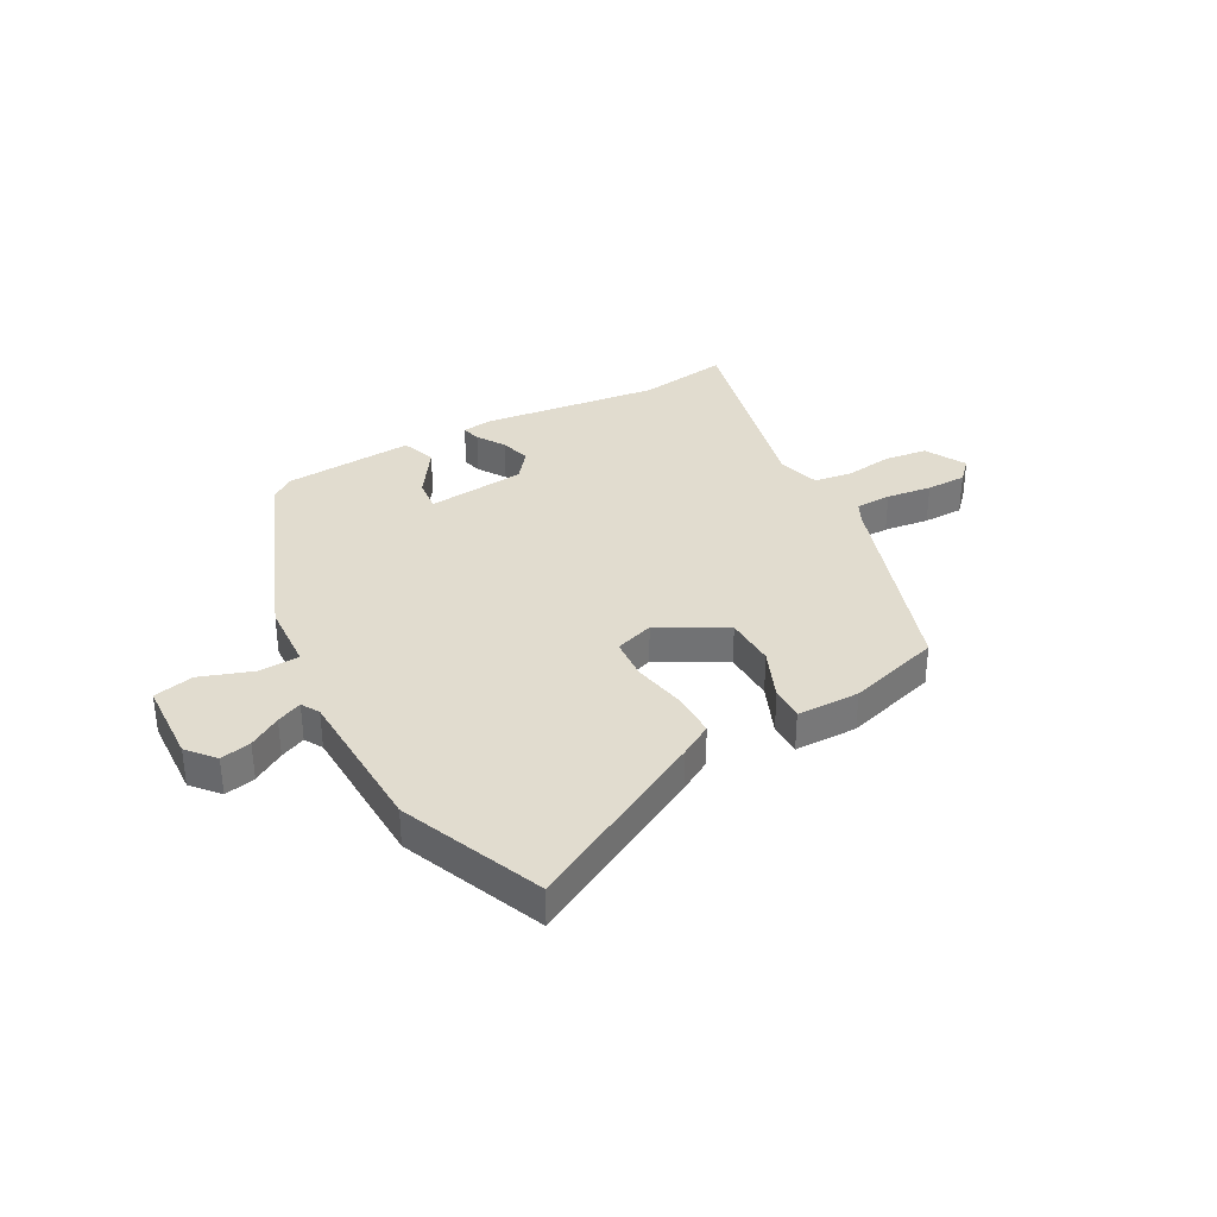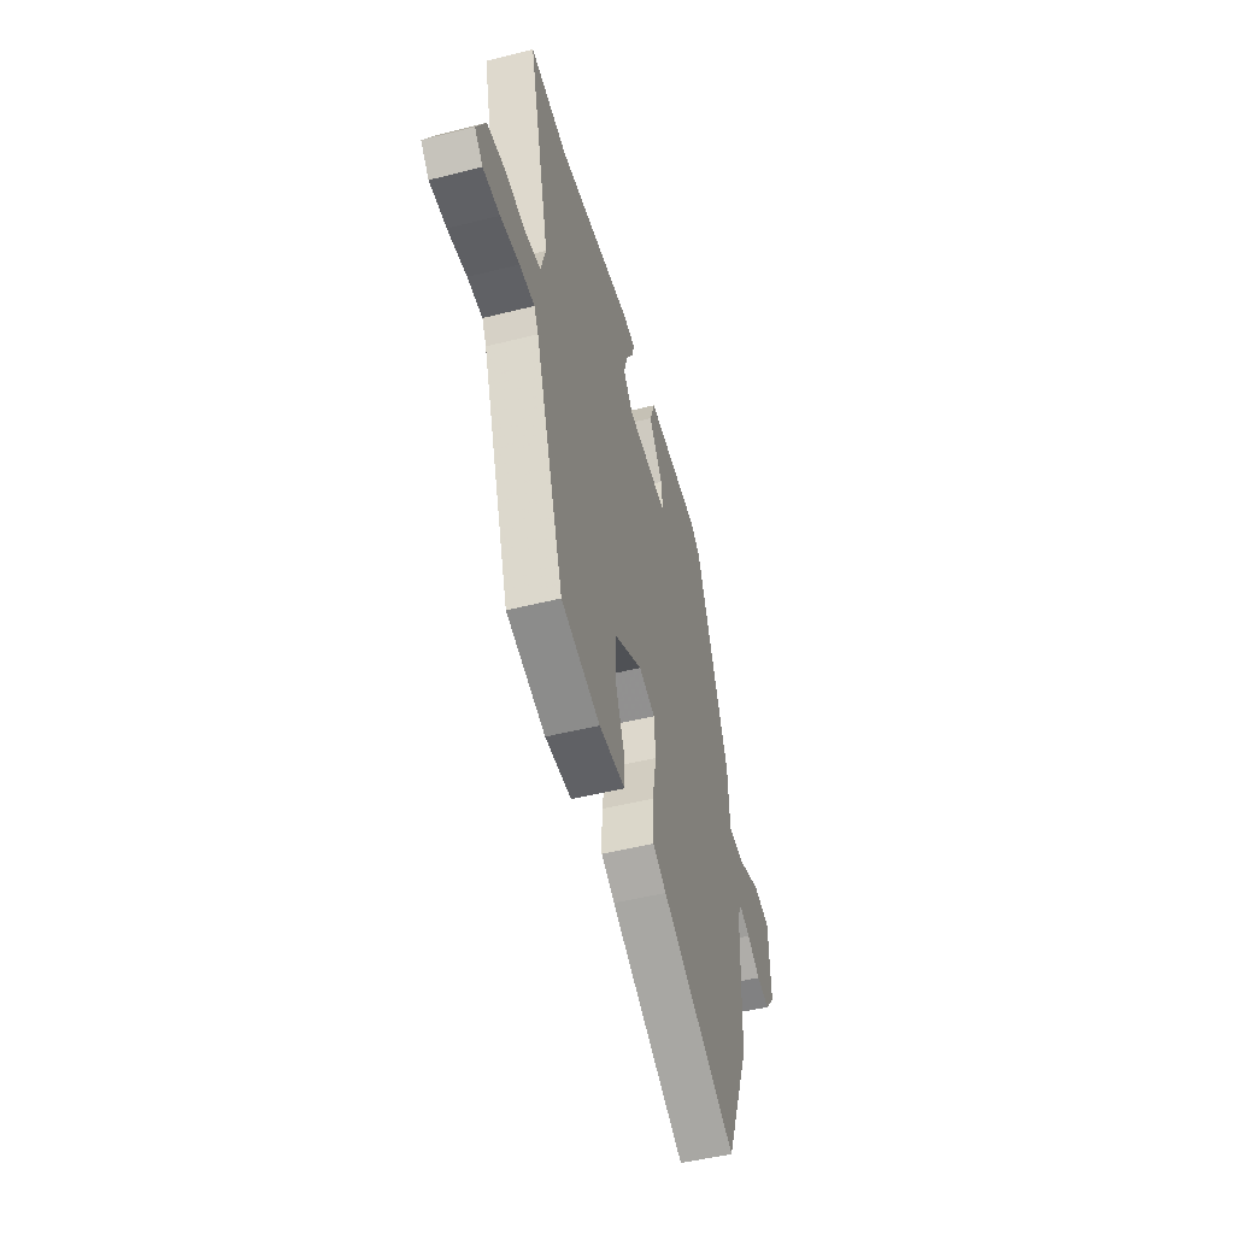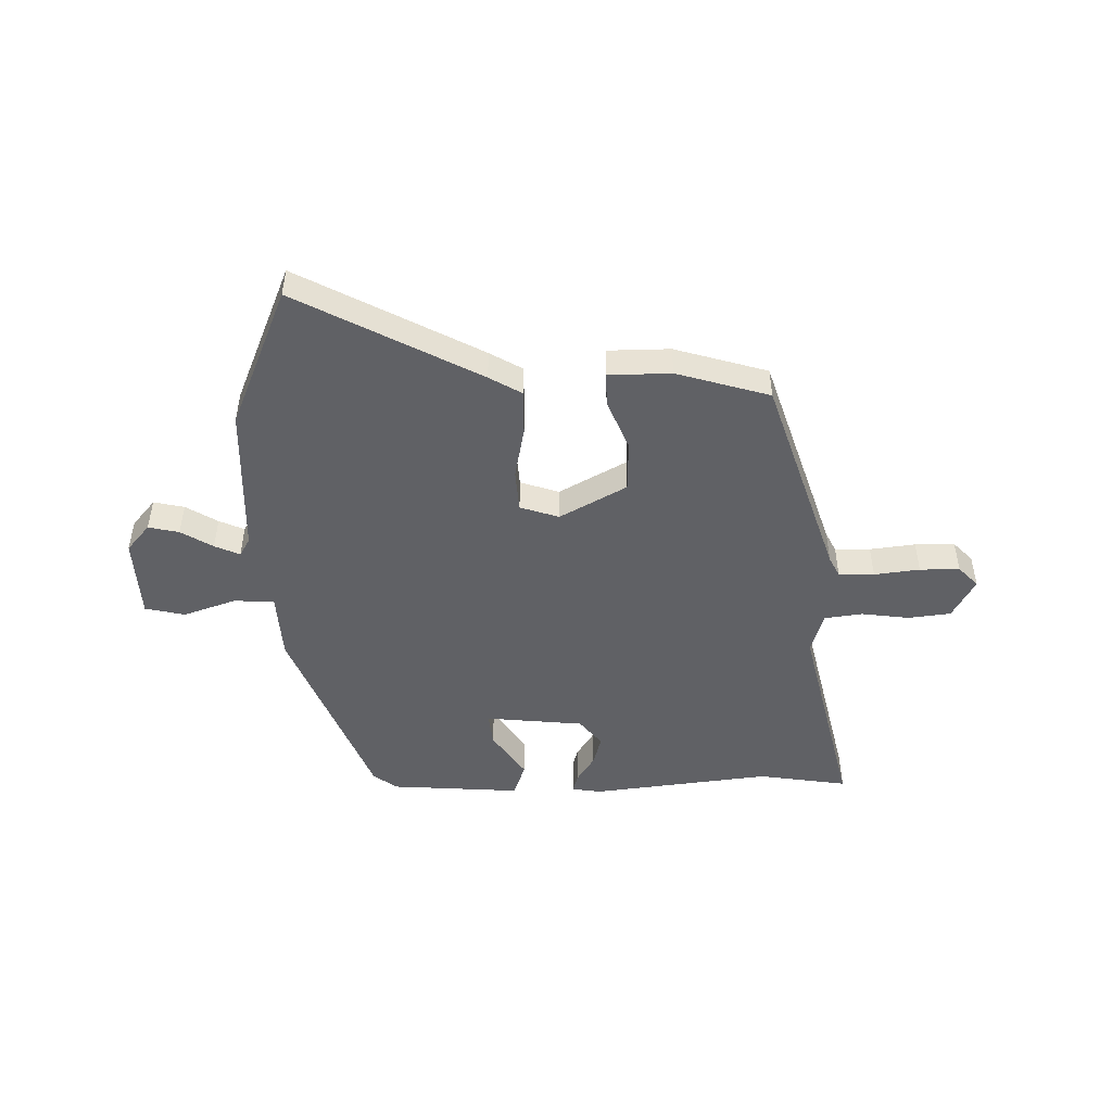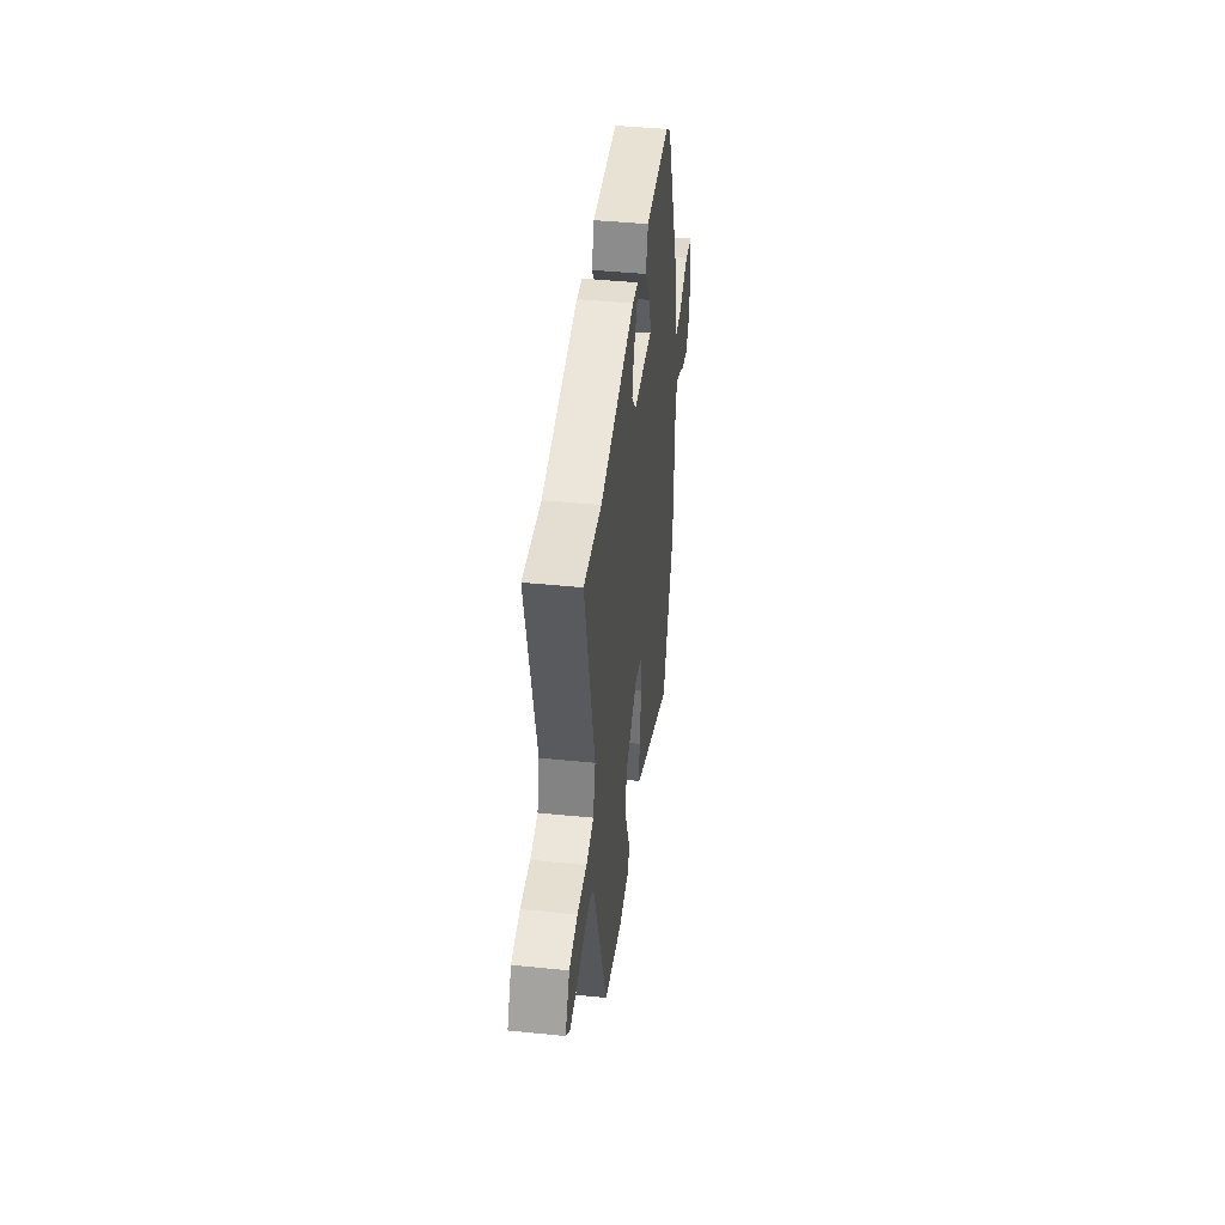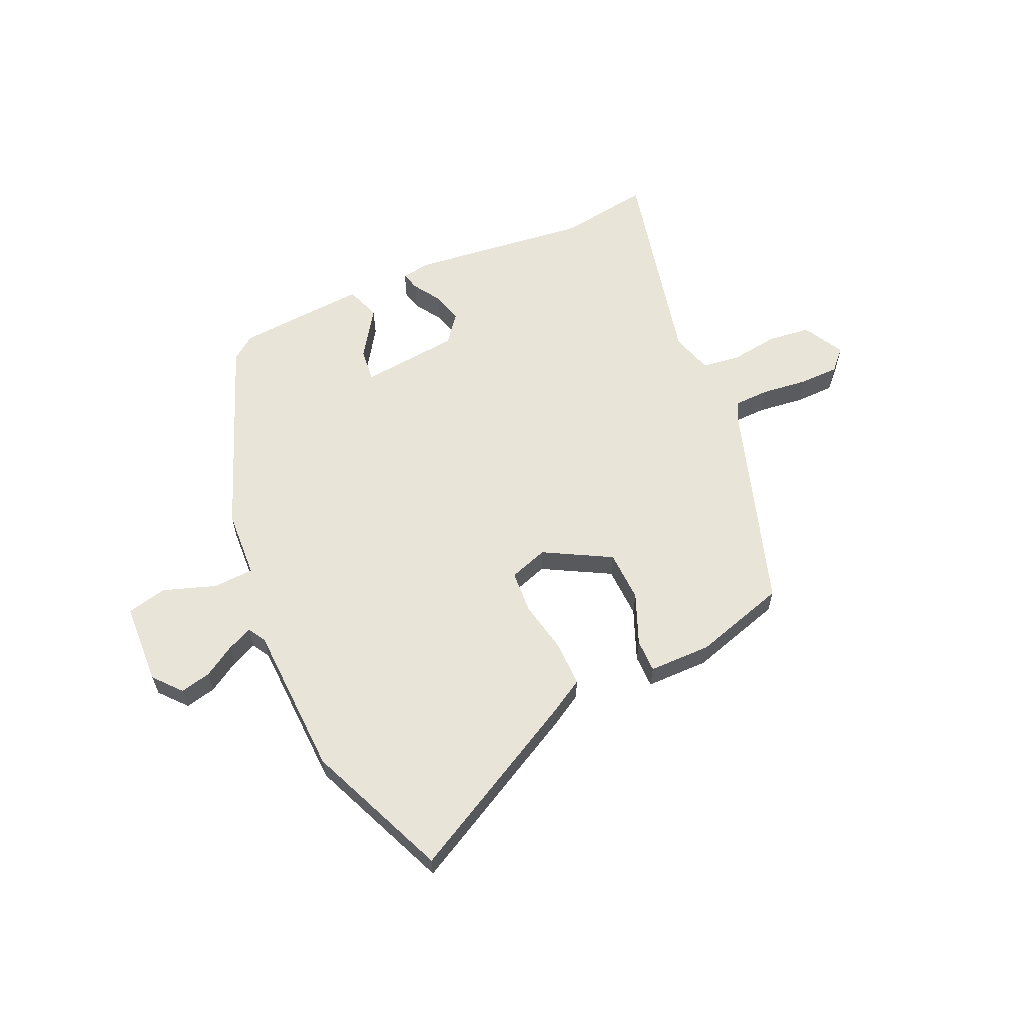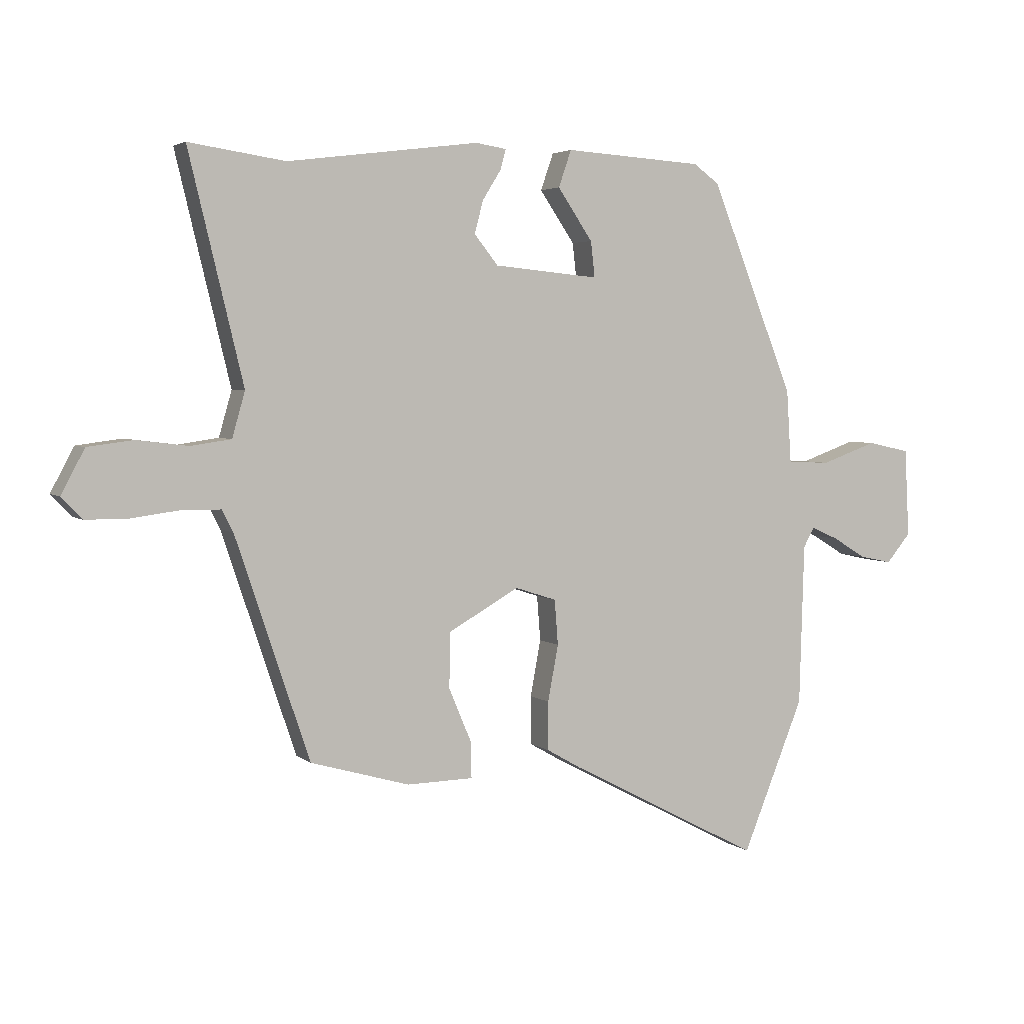
<metadata>
{"format":"obj","ext":"obj","renderer":"f3d","projection":"perspective","resolution":1024,"background":"white","views":[{"elev":34.4,"azim":150.9,"up":"+Y"},{"elev":-49.2,"azim":-74.4,"up":"+Z"},{"elev":-48.2,"azim":-179.3,"up":"+Y"},{"elev":44.1,"azim":-83.3,"up":"+Z"},{"elev":60.4,"azim":155.2,"up":"+Y"},{"elev":3.8,"azim":-24.6,"up":"+Z"}]}
</metadata>
<code>
v 0.353 0.07 0.48
v 0.497 0.07 0.121
v 0.505 0.07 -0.004
v 0.579 0.07 -0.007
v 0.675 0.07 0.027
v 0.748 0.07 0.011
v 0.756 0.07 -0.14
v 0.714 0.07 -0.19
v 0.658 0.07 -0.178
v 0.6 0.07 -0.143
v 0.554 0.07 -0.123
v 0.535 0.07 -0.156
v 0.527 0.07 -0.433
v 0.421 0.07 -0.693
v 0.089 0.07 -0.519
v 0.03 0.07 -0.485
v 0.03 0.07 -0.402
v 0.048 0.07 -0.306
v 0.042 0.07 -0.229
v -0.029 0.07 -0.206
v -0.15 0.07 -0.274
v -0.152 0.07 -0.368
v -0.113 0.07 -0.461
v -0.112 0.07 -0.522
v -0.226 0.07 -0.524
v -0.396 0.07 -0.475
v -0.523 0.07 -0.097
v -0.542 0.07 -0.06
v -0.607 0.07 -0.059
v -0.69 0.07 -0.07
v -0.763 0.07 -0.07
v -0.799 0.07 -0.033
v -0.759 0.07 0.042
v -0.681 0.07 0.052
v -0.593 0.07 0.041
v -0.524 0.07 0.051
v -0.502 0.07 0.128
v -0.595 0.07 0.514
v -0.43 0.07 0.49
v -0.102 0.07 0.532
v -0.049 0.07 0.524
v -0.058 0.07 0.49
v -0.09 0.07 0.439
v -0.105 0.07 0.383
v -0.064 0.07 0.332
v 0.116 0.07 0.315
v 0.109 0.07 0.376
v 0.049 0.07 0.464
v 0.071 0.07 0.527
v 0.309 0.07 0.512
v 0.353 0 0.48
v 0.497 0 0.121
v 0.505 0 -0.004
v 0.579 0 -0.007
v 0.675 0 0.027
v 0.748 0 0.011
v 0.756 0 -0.14
v 0.714 0 -0.19
v 0.658 0 -0.178
v 0.6 0 -0.143
v 0.554 0 -0.123
v 0.535 0 -0.156
v 0.527 0 -0.433
v 0.421 0 -0.693
v 0.089 0 -0.519
v 0.03 0 -0.485
v 0.03 0 -0.402
v 0.048 0 -0.306
v 0.042 0 -0.229
v -0.029 0 -0.206
v -0.15 0 -0.274
v -0.152 0 -0.368
v -0.113 0 -0.461
v -0.112 0 -0.522
v -0.226 0 -0.524
v -0.396 0 -0.475
v -0.523 0 -0.097
v -0.542 0 -0.06
v -0.607 0 -0.059
v -0.69 0 -0.07
v -0.763 0 -0.07
v -0.799 0 -0.033
v -0.759 0 0.042
v -0.681 0 0.052
v -0.593 0 0.041
v -0.524 0 0.051
v -0.502 0 0.128
v -0.595 0 0.514
v -0.43 0 0.49
v -0.102 0 0.532
v -0.049 0 0.524
v -0.058 0 0.49
v -0.09 0 0.439
v -0.105 0 0.383
v -0.064 0 0.332
v 0.116 0 0.315
v 0.109 0 0.376
v 0.049 0 0.464
v 0.071 0 0.527
v 0.309 0 0.512
f 47 48 49 50
f 46 47 50 1
f 40 41 42 43
f 39 40 43 44
f 37 38 39 44
f 36 37 44 45
f 32 33 34 35
f 32 35 36
f 29 30 31 32
f 28 29 32 36
f 27 28 36 45
f 22 23 24 25
f 21 22 25 26
f 15 16 17 18
f 15 18 19
f 12 13 14 15
f 11 12 15 19
f 7 8 9 10
f 7 10 11
f 4 5 6 7
f 3 4 7 11
f 46 1 2 3
f 21 26 27 45
f 20 21 45 46
f 19 20 46
f 3 11 19 46
f 100 99 98 97
f 51 100 97 96
f 93 92 91 90
f 94 93 90 89
f 94 89 88 87
f 95 94 87 86
f 85 84 83 82
f 86 85 82
f 82 81 80 79
f 86 82 79 78
f 95 86 78 77
f 75 74 73 72
f 76 75 72 71
f 68 67 66 65
f 69 68 65
f 65 64 63 62
f 69 65 62 61
f 60 59 58 57
f 61 60 57
f 57 56 55 54
f 61 57 54 53
f 53 52 51 96
f 95 77 76 71
f 96 95 71 70
f 96 70 69
f 96 69 61 53
f 1 51 52 2
f 2 52 53 3
f 3 53 54 4
f 4 54 55 5
f 5 55 56 6
f 6 56 57 7
f 7 57 58 8
f 8 58 59 9
f 9 59 60 10
f 10 60 61 11
f 11 61 62 12
f 12 62 63 13
f 13 63 64 14
f 14 64 65 15
f 15 65 66 16
f 16 66 67 17
f 17 67 68 18
f 18 68 69 19
f 19 69 70 20
f 20 70 71 21
f 21 71 72 22
f 22 72 73 23
f 23 73 74 24
f 24 74 75 25
f 25 75 76 26
f 26 76 77 27
f 27 77 78 28
f 28 78 79 29
f 29 79 80 30
f 30 80 81 31
f 31 81 82 32
f 32 82 83 33
f 33 83 84 34
f 34 84 85 35
f 35 85 86 36
f 36 86 87 37
f 37 87 88 38
f 38 88 89 39
f 39 89 90 40
f 40 90 91 41
f 41 91 92 42
f 42 92 93 43
f 43 93 94 44
f 44 94 95 45
f 45 95 96 46
f 46 96 97 47
f 47 97 98 48
f 48 98 99 49
f 49 99 100 50
f 50 100 51 1

</code>
